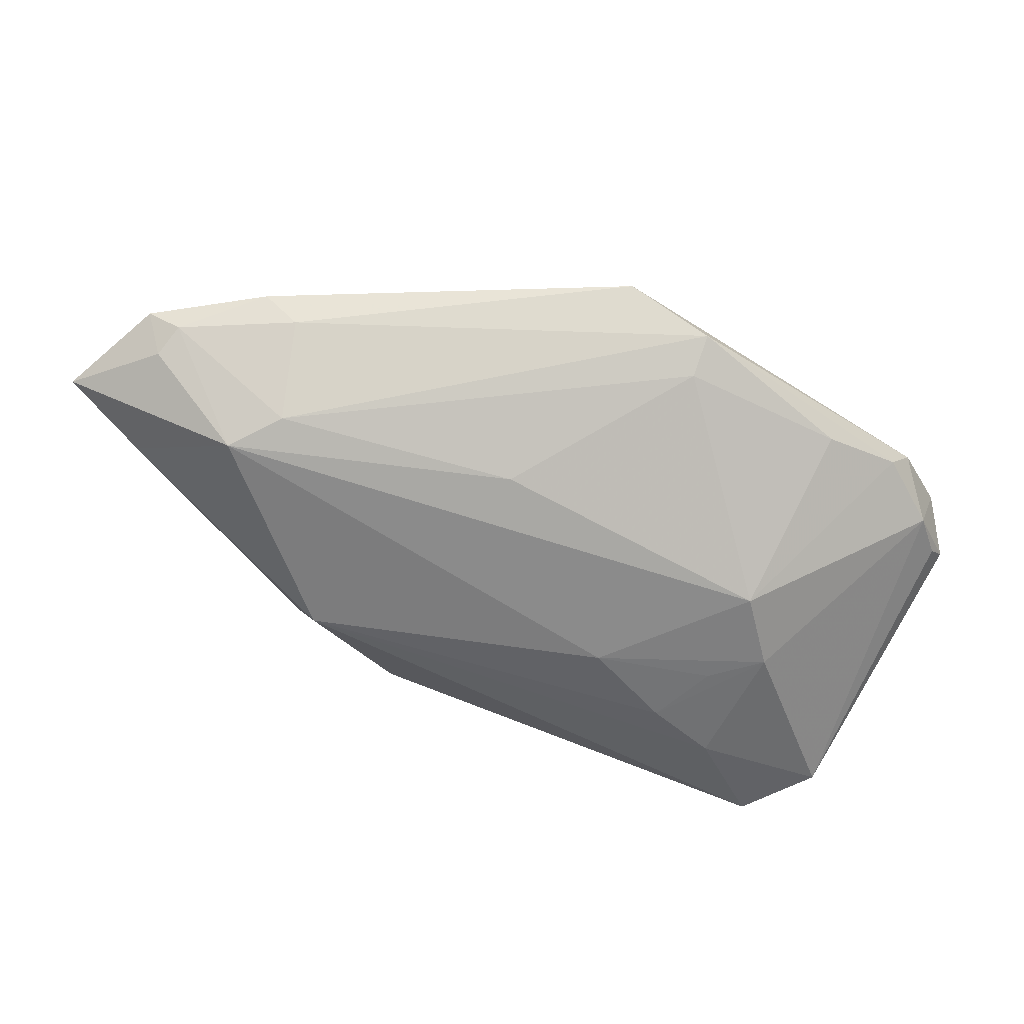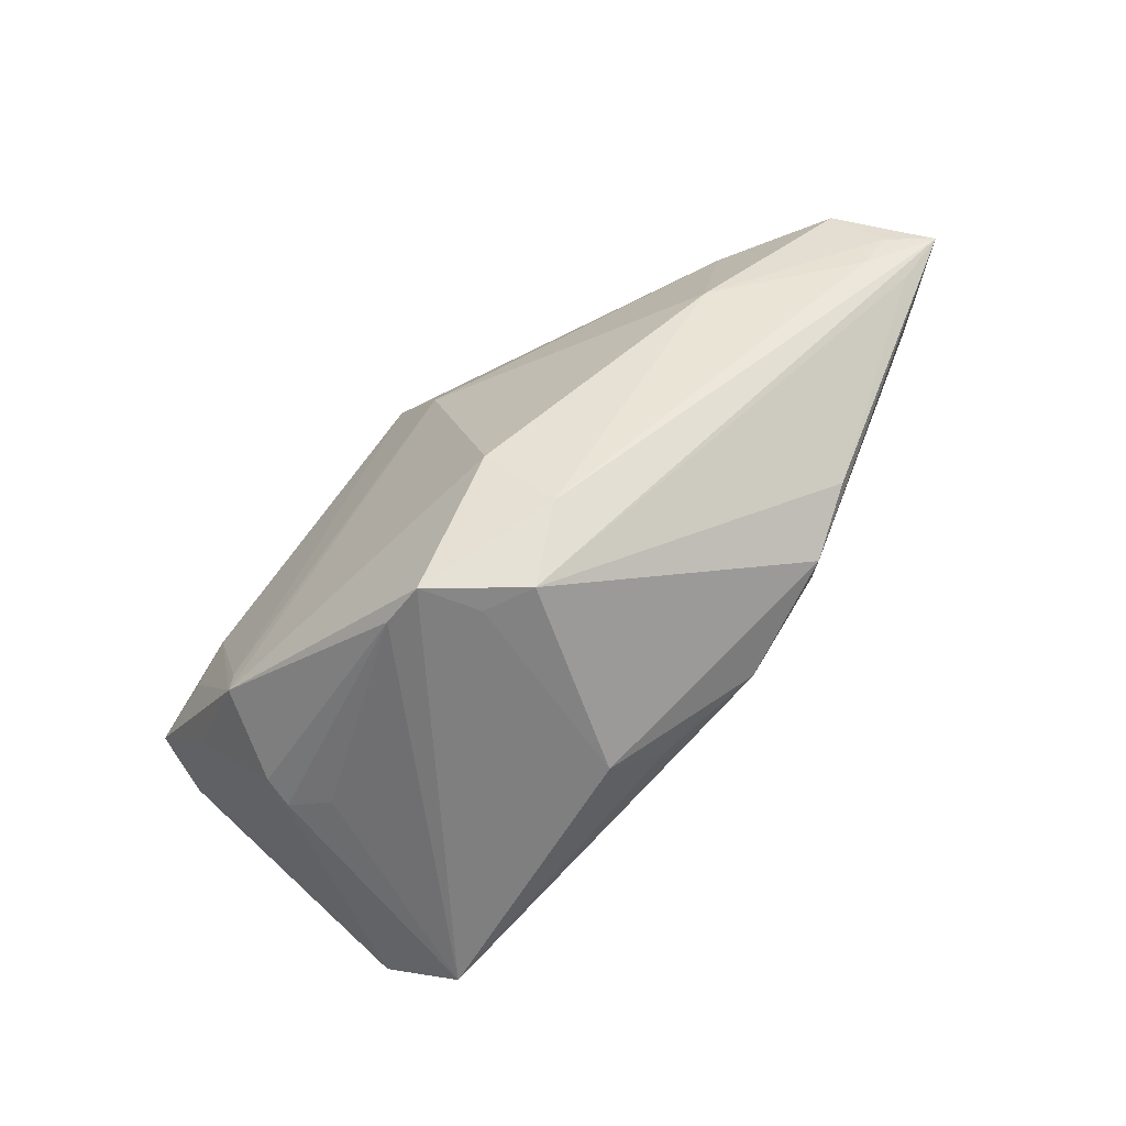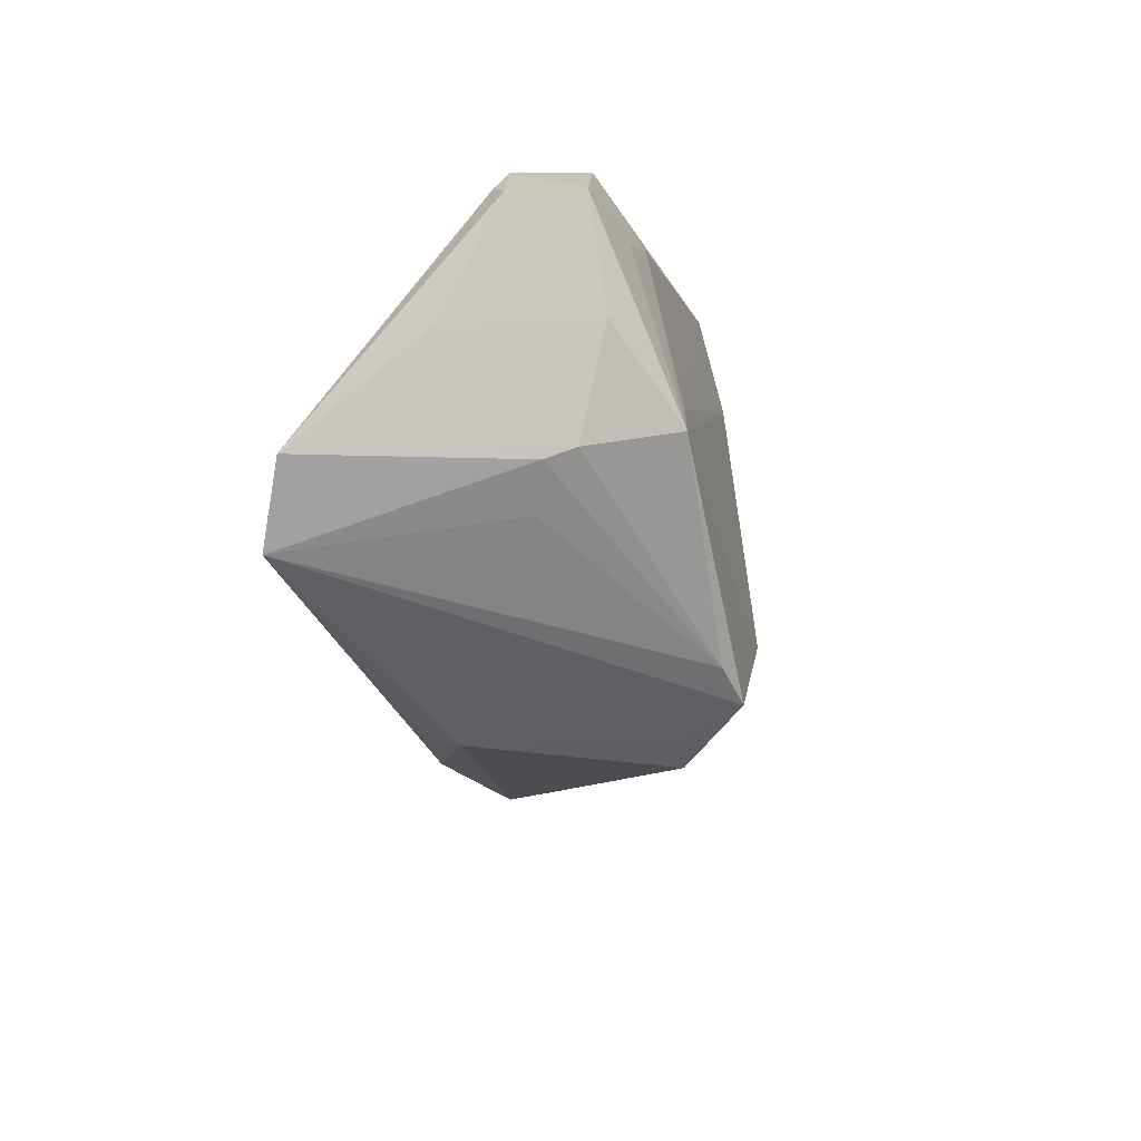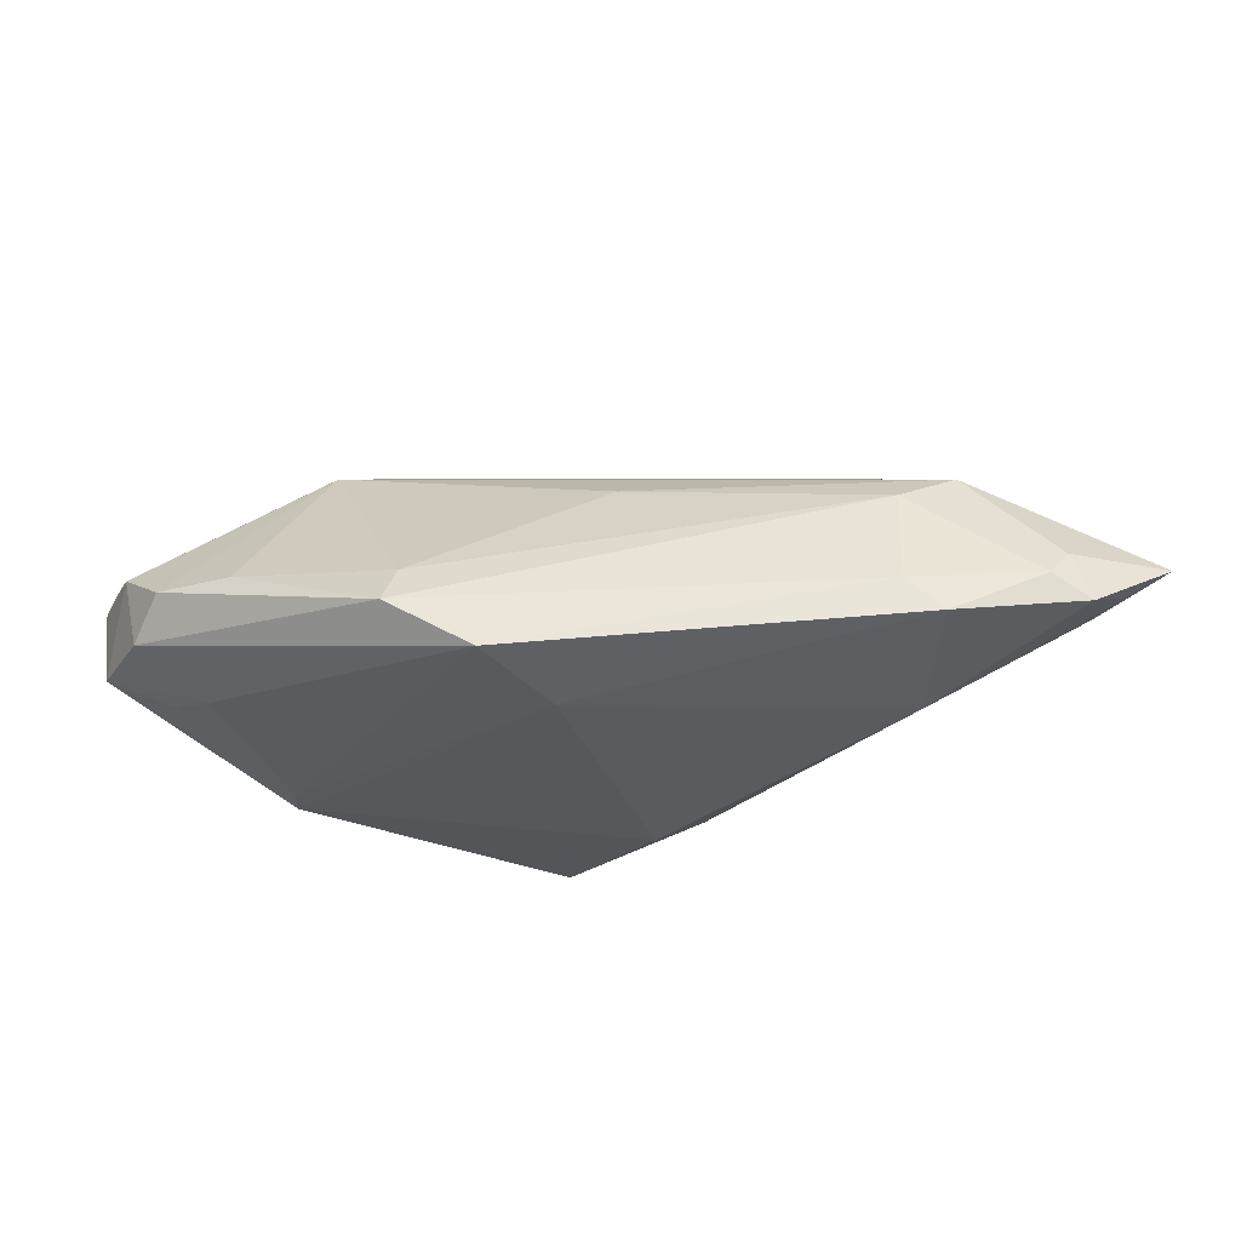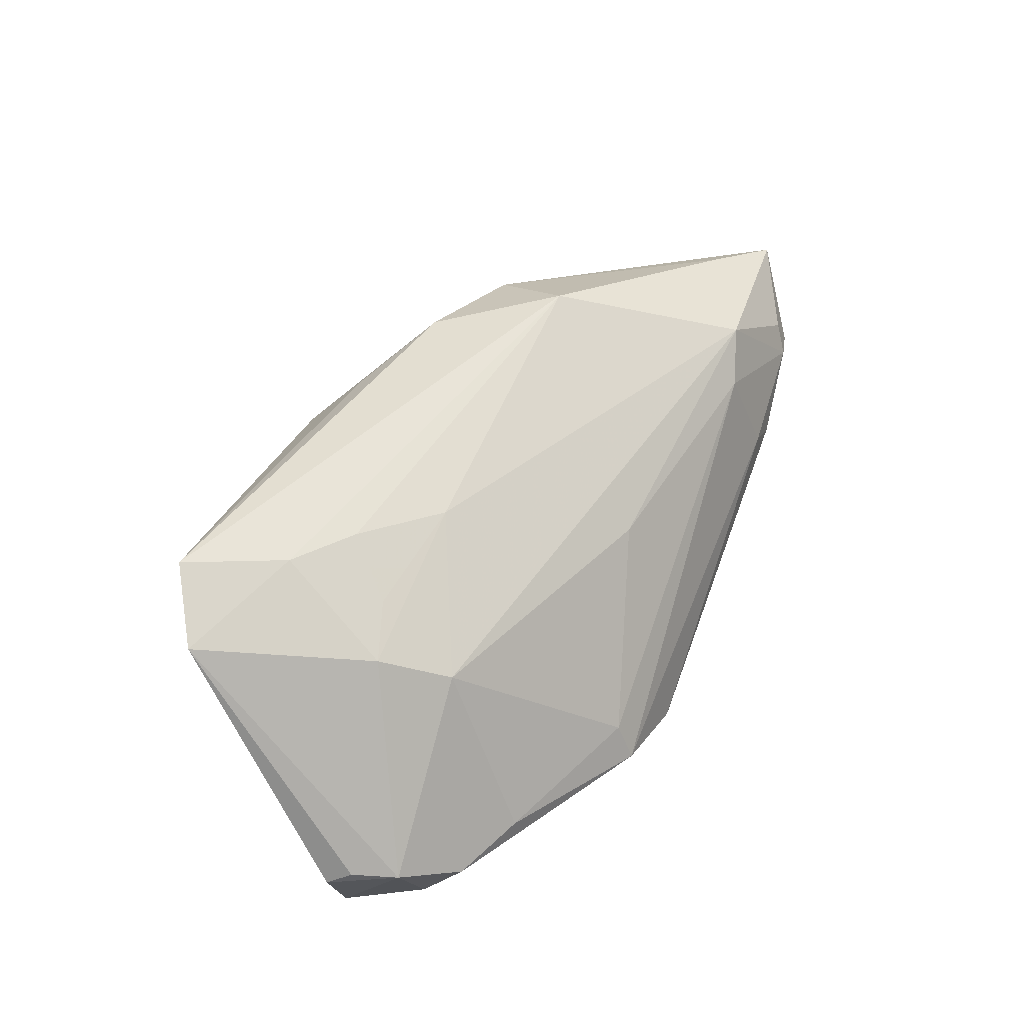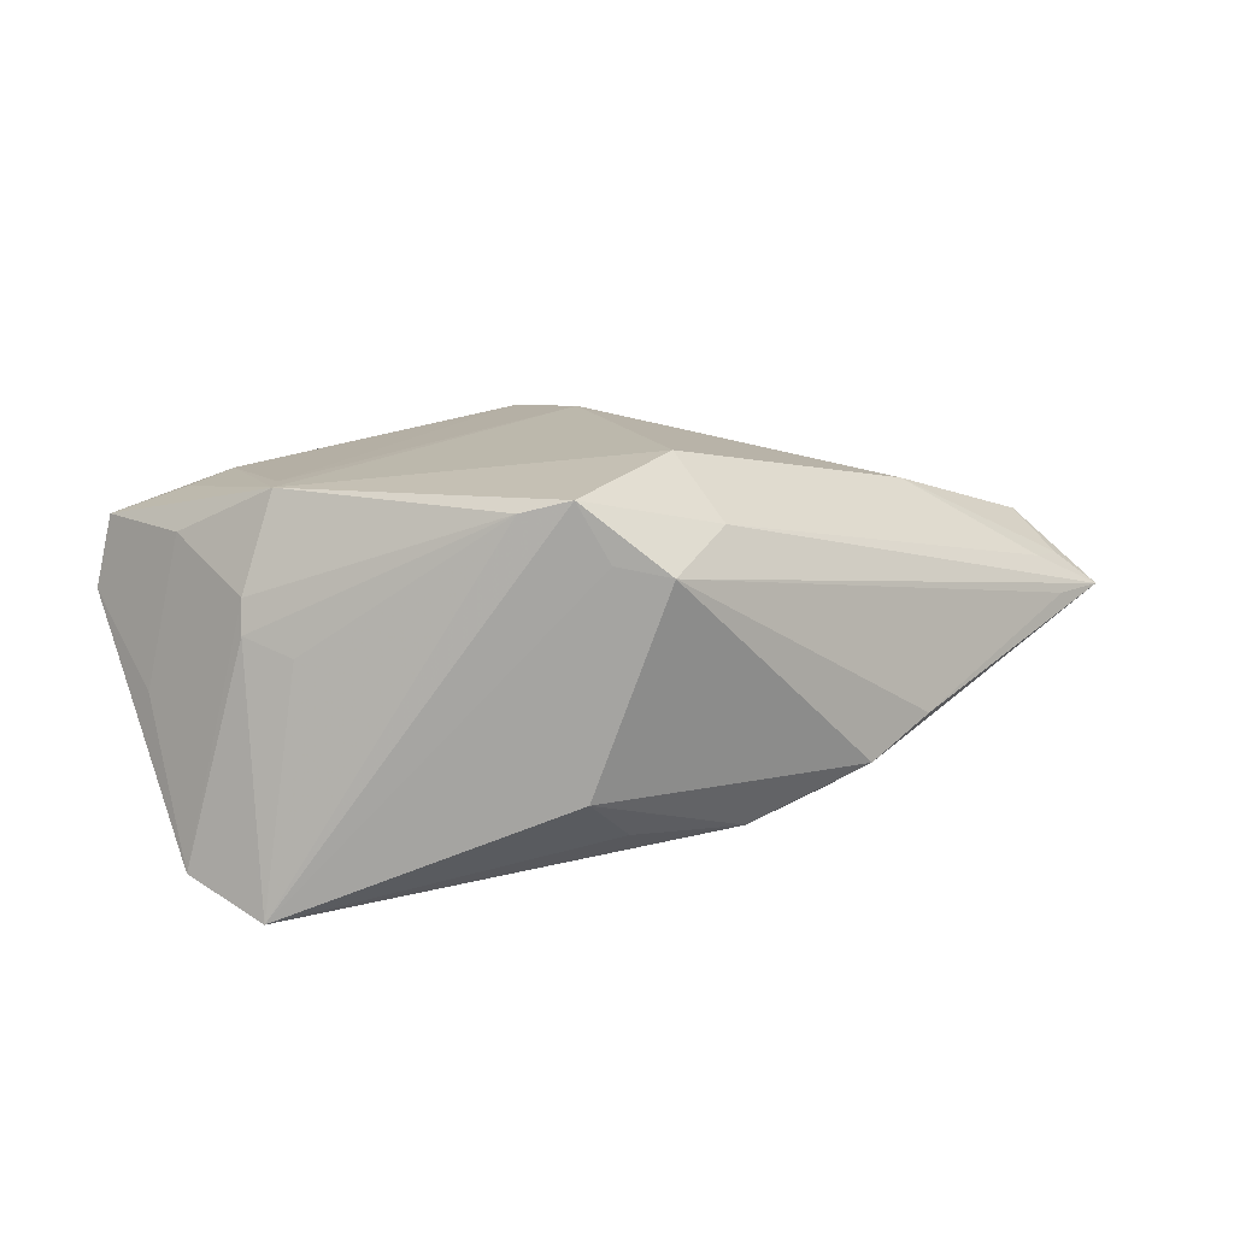
<metadata>
{"format":"obj","ext":"obj","renderer":"f3d","projection":"perspective","resolution":1024,"background":"white","views":[{"elev":57.5,"azim":14.4,"up":"+Y"},{"elev":-59.8,"azim":-136.2,"up":"+Y"},{"elev":-43.8,"azim":105.5,"up":"+Y"},{"elev":62.2,"azim":-169.9,"up":"+Y"},{"elev":51.5,"azim":112.2,"up":"+Z"},{"elev":-73.7,"azim":-175.0,"up":"+Y"}]}
</metadata>
<code>
v -0.05278 0.01886 0.001946
v 0.03745 -0.002577 0.0128
v 0.02492 -0.01086 0.01942
v 0.05501 -0.0008973 -0.01711
v 0.03885 -0.02808 0.02197
v 0.04734 -0.02291 0.01761
v 0.003858 -0.02793 0.01178
v 0.05751 -0.001738 -0.008914
v 0.02106 0.02411 -0.01071
v -0.02145 -0.00172 0.02197
v -0.04889 0.02503 -0.002357
v 0.05384 0.006533 -0.008147
v -0.01258 -0.019 -0.01449
v -0.03437 0.02722 -0.007194
v -0.01224 -0.01646 0.01981
v 0.03223 -0.01655 0.02011
v 0.0001878 -0.0223 0.01757
v 0.02169 0.02648 -0.01556
v 0.0503 0.008203 -0.01644
v -0.02668 -0.01211 0.01544
v 0.01087 0.02808 -0.01982
v 0.002965 0.01949 -0.02073
v -0.007761 -0.01096 -0.02102
v 0.002413 -0.02808 -0.02053
v 0.03391 -0.01695 -0.02197
v 0.01623 -0.002547 0.01762
v -0.03392 0.02068 0.01207
v -0.03385 -0.006282 0.01228
v 0.03801 -0.02052 -0.01142
v 0.03388 -0.01353 -0.02183
v 0.03399 0.005807 0.009141
v 0.03287 -0.02385 -0.005323
v -0.006931 -0.02784 -0.01154
v -0.04592 0.02429 0.003024
v 0.05096 -0.01249 0.0003929
v -0.04413 0.02606 -0.0004274
v 0.001389 0.0176 0.006165
v 0.03832 -0.02169 -0.007638
v 0.03979 0.01666 -0.01076
v 0.04619 6.147e-05 -0.01928
v 0.0561 0.001123 -0.007255
v -0.05248 0.01356 0.005553
v -0.04782 0.01317 0.01078
v 0.008294 -0.02731 -0.01946
v 0.0416 0.004407 -0.01998
v -0.05751 0.01858 0.006211
v -0.05002 0.01467 0.001026
v -0.0007173 -0.02808 -0.01346
v -0.03398 0.01124 -0.01063
v -0.02955 0.02706 -0.004189
v 0.03064 -0.004856 0.01543
v -0.02792 0.02285 0.007757
v 0.04586 -0.01062 -0.01666
v 0.04822 0.01272 -0.01197
f 44 5 24
f 24 25 44
f 44 25 29
f 31 27 26
f 26 27 10
f 12 6 41
f 23 25 24
f 24 13 23
f 23 13 49
f 53 25 4
f 29 25 53
f 43 27 46
f 10 27 43
f 46 20 43
f 20 10 43
f 28 20 46
f 47 13 46
f 49 13 47
f 24 5 48
f 5 7 48
f 20 7 15
f 5 10 15
f 15 10 20
f 5 44 32
f 3 26 10
f 41 6 8
f 4 12 8
f 8 12 41
f 19 12 4
f 4 45 19
f 19 45 21
f 2 12 31
f 6 12 2
f 31 26 2
f 25 23 22
f 22 23 49
f 4 25 40
f 40 45 4
f 25 45 40
f 21 45 30
f 30 45 25
f 30 22 21
f 25 22 30
f 35 6 29
f 29 53 35
f 35 8 6
f 35 53 4
f 4 8 35
f 37 27 31
f 31 9 37
f 42 28 46
f 1 11 49
f 49 47 1
f 46 11 1
f 1 47 46
f 33 7 20
f 33 48 7
f 20 28 33
f 33 13 24
f 24 48 33
f 28 42 33
f 46 13 33
f 33 42 46
f 17 7 5
f 5 15 17
f 17 15 7
f 38 44 29
f 38 32 44
f 5 32 38
f 38 6 5
f 29 6 38
f 16 10 5
f 16 3 10
f 16 2 3
f 5 6 16
f 6 2 16
f 12 19 54
f 31 12 54
f 26 3 51
f 51 2 26
f 3 2 51
f 14 50 21
f 21 22 14
f 49 11 14
f 14 22 49
f 36 14 11
f 50 14 36
f 27 37 52
f 52 37 9
f 52 36 27
f 50 36 52
f 39 9 31
f 31 54 39
f 46 27 34
f 27 36 34
f 34 11 46
f 34 36 11
f 18 52 9
f 50 52 18
f 21 50 18
f 9 39 18
f 18 39 54
f 18 19 21
f 18 54 19

</code>
